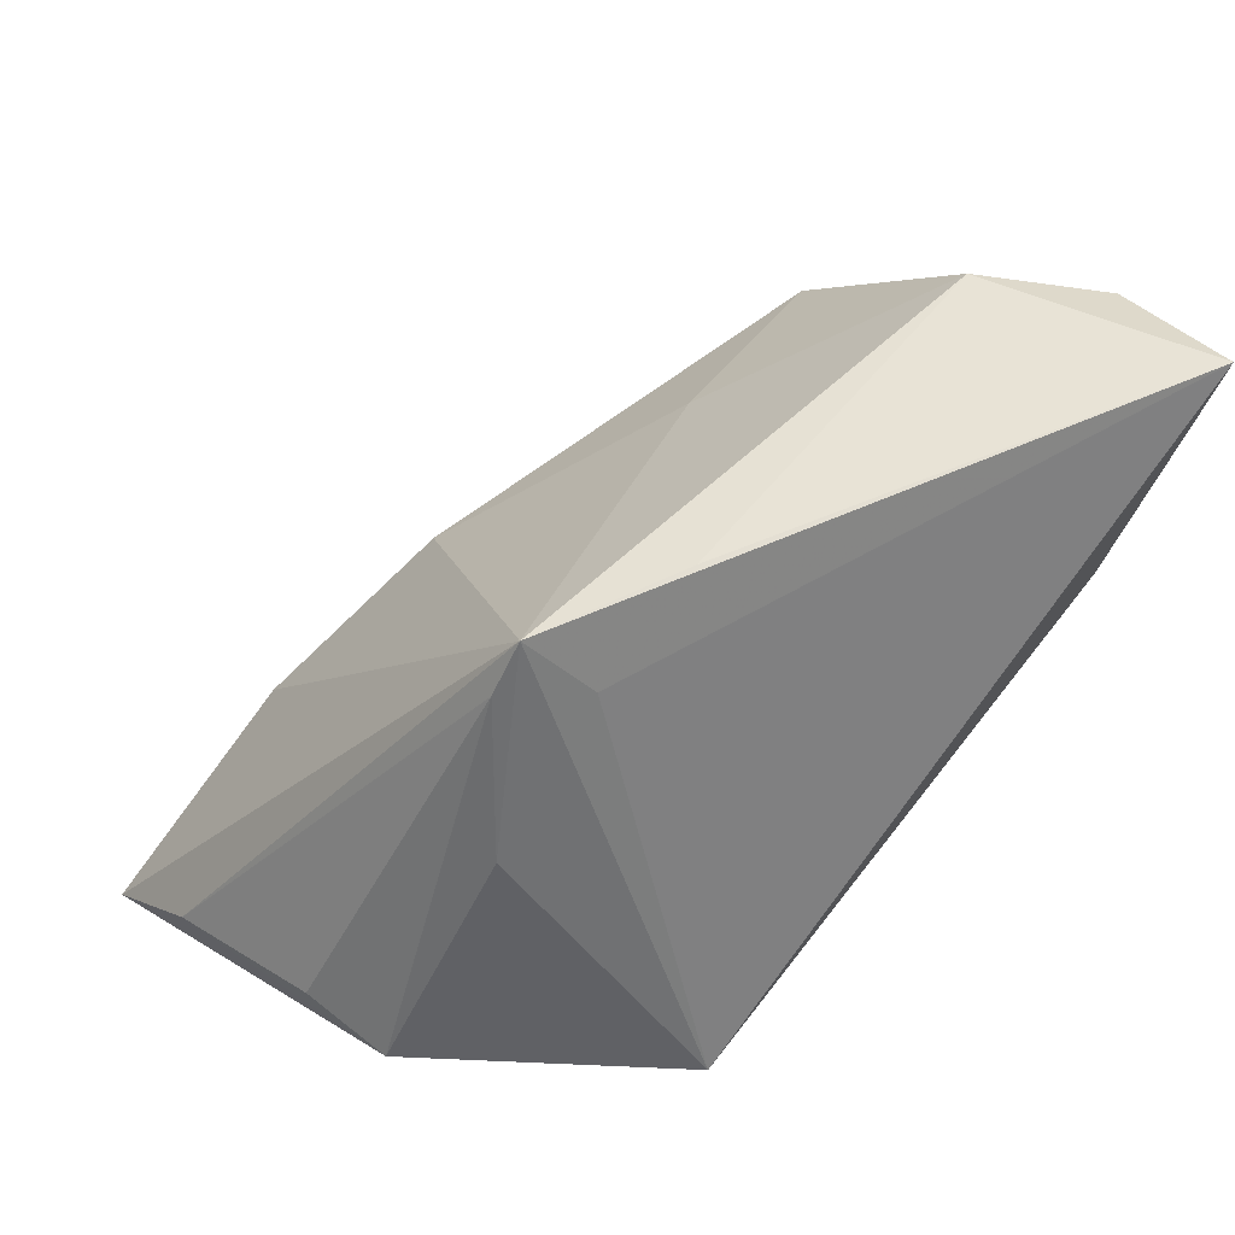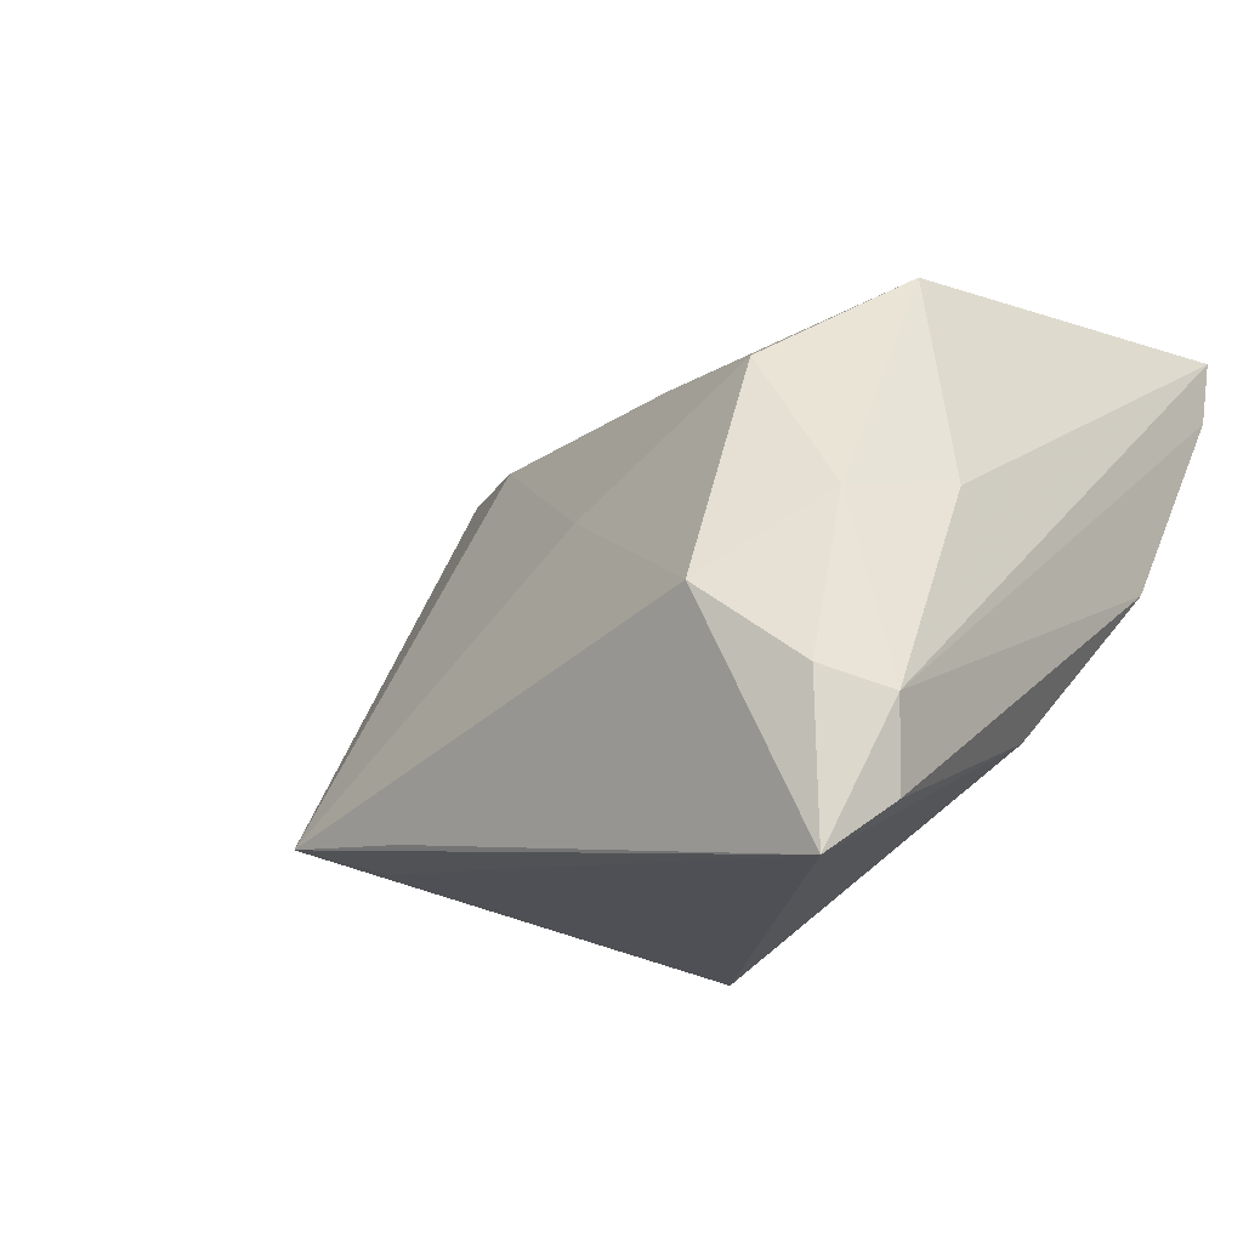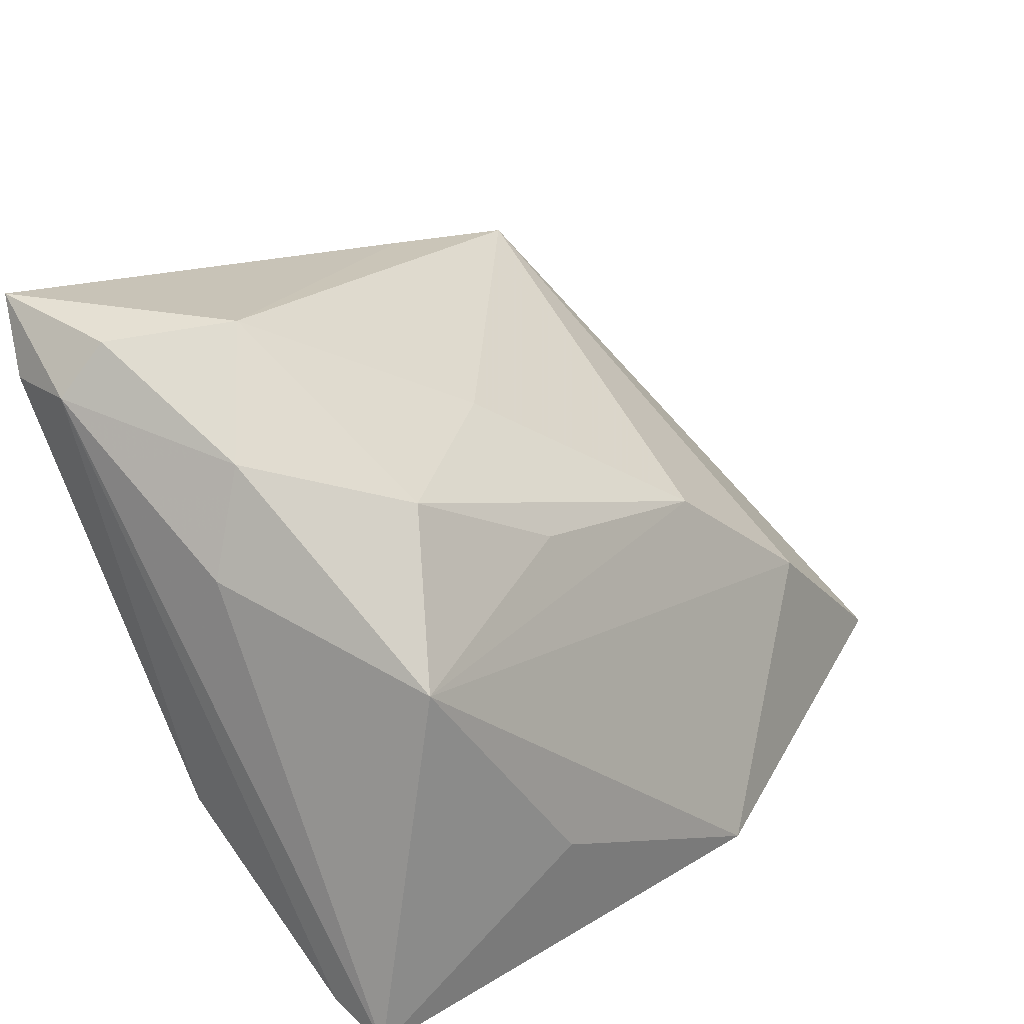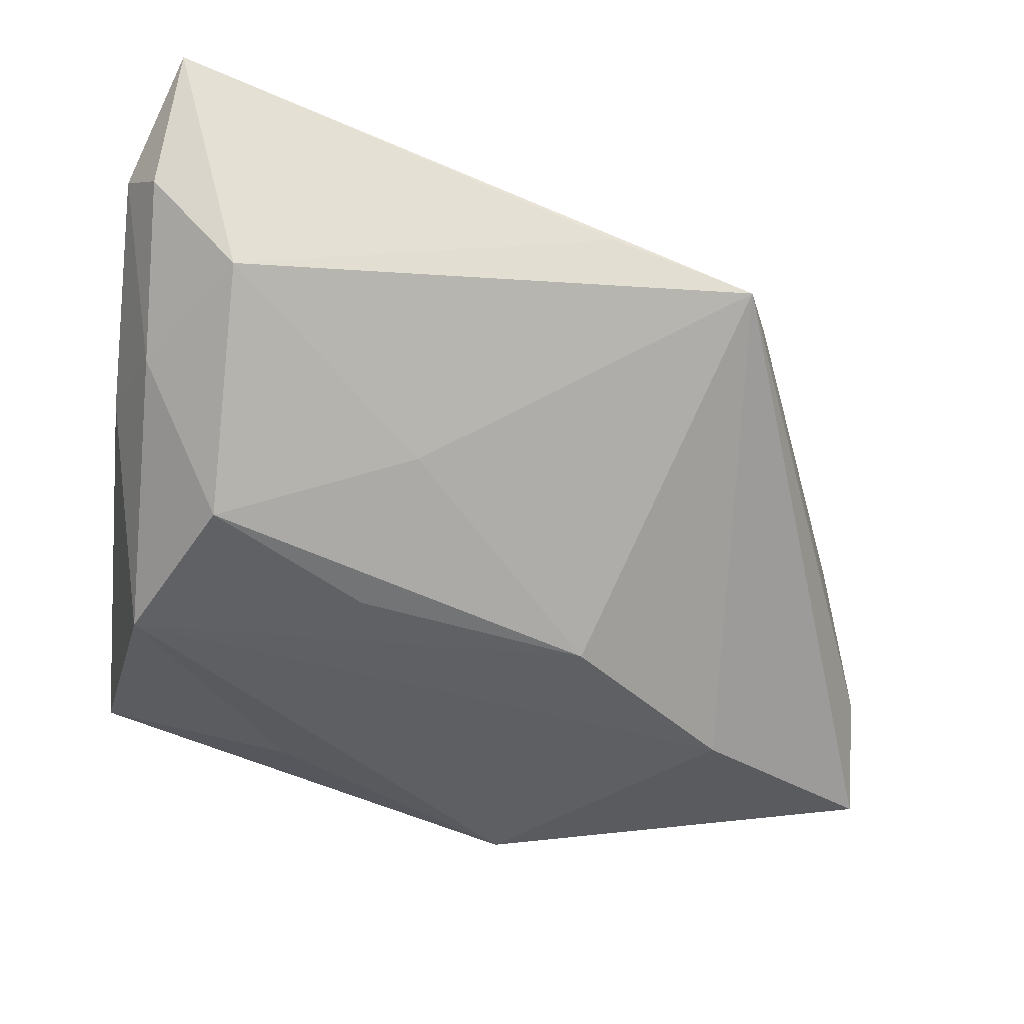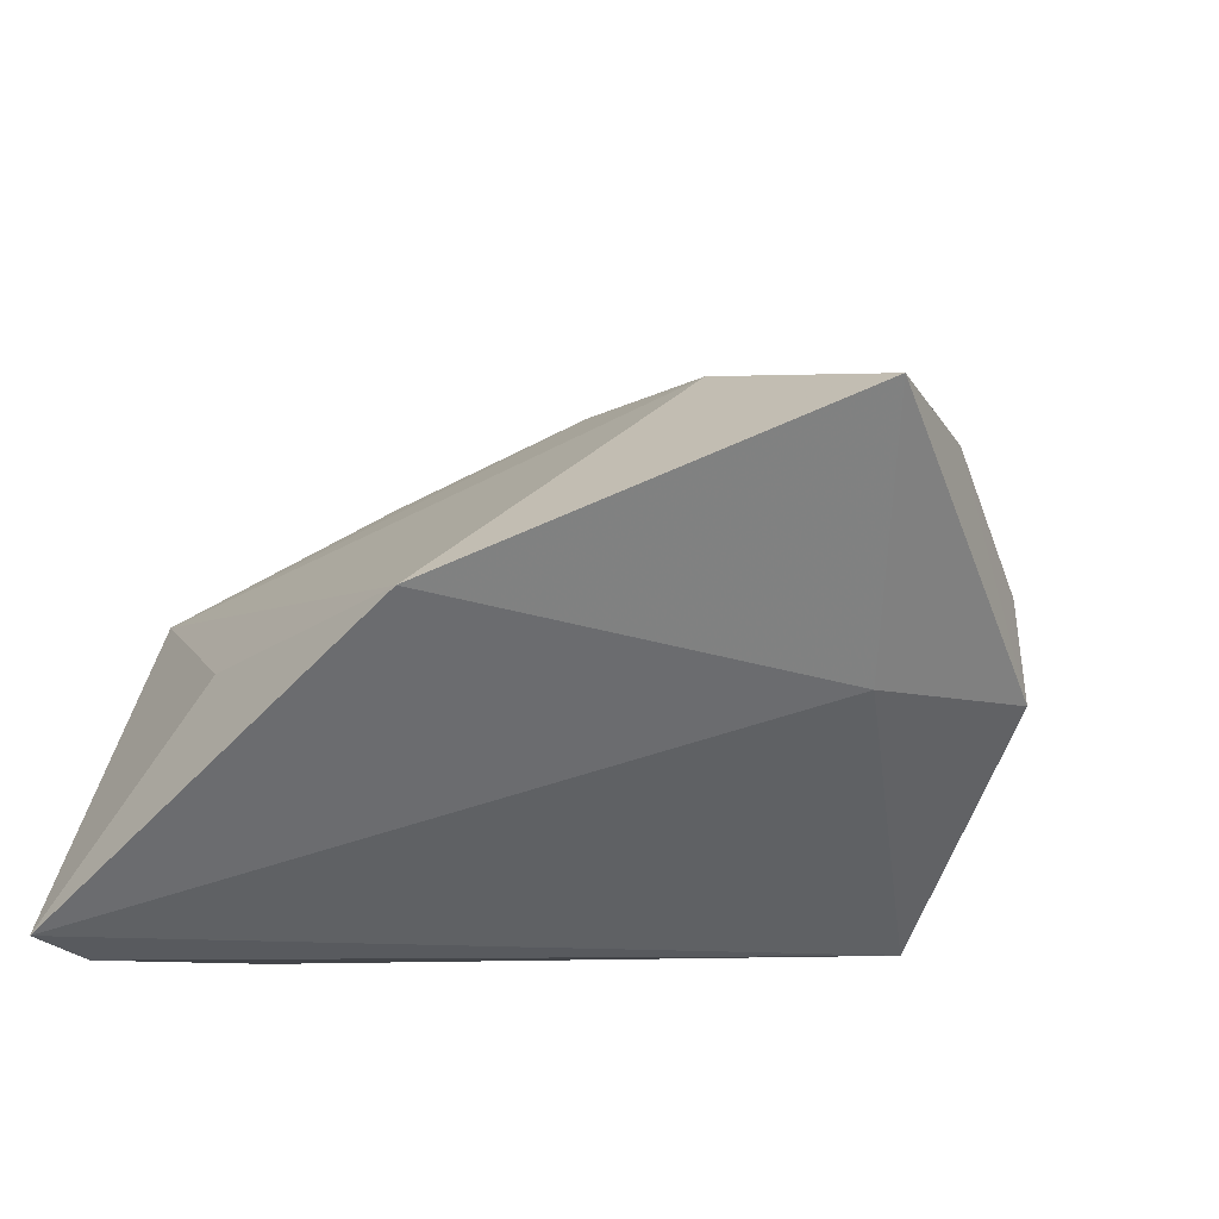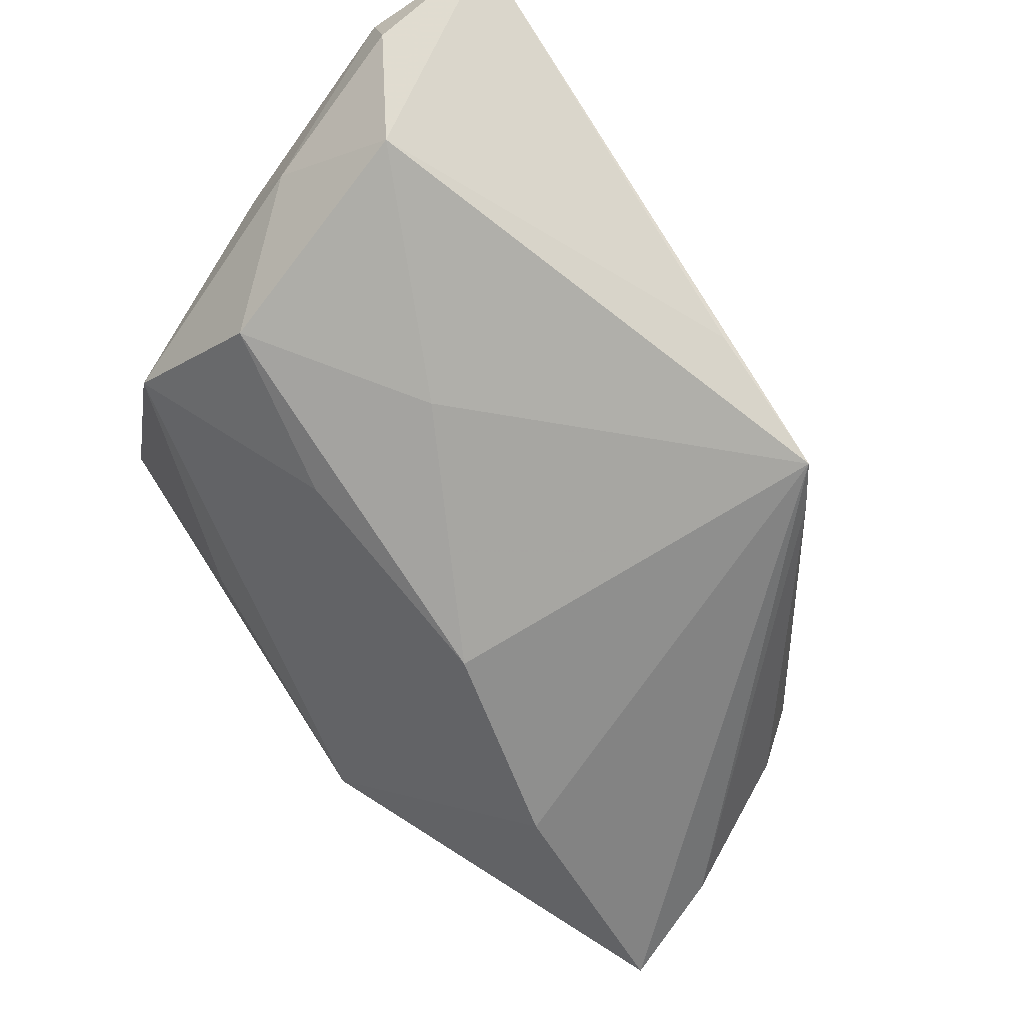
<metadata>
{"format":"obj","ext":"obj","renderer":"f3d","projection":"perspective","resolution":1024,"background":"white","views":[{"elev":37.7,"azim":150.8,"up":"+Y"},{"elev":-14.7,"azim":-142.8,"up":"+Z"},{"elev":31.6,"azim":-46.8,"up":"+Y"},{"elev":69.4,"azim":12.5,"up":"+Y"},{"elev":-53.7,"azim":41.5,"up":"+Y"},{"elev":69.5,"azim":50.7,"up":"+Y"}]}
</metadata>
<code>
v -0.03751 0.03115 -0.01576
v -0.03741 -0.02618 0.02632
v -0.02851 0.0113 0.02507
v 0.03962 -0.02126 -0.01357
v 0.03032 0.02027 -0.01869
v 0.04396 -0.01734 -0.006575
v 0.01313 0.02888 -0.02147
v -0.001853 0.02424 0.00515
v -0.01322 -0.01337 0.02951
v 0.01199 -0.02618 0.03206
v -0.031 0.02811 0.002047
v 0.03097 0.003409 -0.01983
v -0.02054 0.02494 0.01582
v -0.03679 0.03032 -0.02357
v -0.03417 0.03702 -0.0283
v -0.0376 -0.02397 0.01977
v -0.03417 0.006823 -0.01514
v -0.03338 0.03636 -0.01397
v 0.05223 -0.02304 0.01943
v 0.01494 -0.02215 -0.0283
v 0.04985 -0.01795 0.008531
v 0.01832 0.008644 0.01747
v 0.03439 -0.005535 0.02063
v -0.02286 0.03742 -0.006274
v 0.02243 0.01977 -0.0219
v -0.03558 0.0178 0.00363
v -0.03751 -0.009321 0.0001734
v 0.03332 -0.02618 -0.0005406
v 0.02826 0.02594 -0.01995
v -0.005018 0.01536 0.01873
f 28 2 20
f 26 2 3
f 2 9 3
f 19 28 4
f 4 28 20
f 12 4 20
f 10 28 19
f 2 28 10
f 10 9 2
f 10 3 9
f 29 12 20
f 11 3 13
f 26 3 11
f 13 3 30
f 1 18 15
f 15 14 1
f 26 11 1
f 1 11 18
f 1 2 26
f 1 14 27
f 20 27 17
f 27 14 17
f 17 15 20
f 17 14 15
f 24 11 13
f 18 11 24
f 15 18 24
f 20 15 25
f 25 29 20
f 15 29 25
f 19 4 21
f 21 29 19
f 8 24 13
f 29 24 8
f 3 10 23
f 23 10 19
f 19 29 23
f 2 1 16
f 16 1 27
f 20 2 16
f 16 27 20
f 7 29 15
f 15 24 7
f 7 24 29
f 6 21 4
f 22 30 3
f 3 23 22
f 13 30 22
f 22 8 13
f 29 8 22
f 22 23 29
f 29 21 5
f 21 6 5
f 5 6 4
f 4 12 5
f 12 29 5

</code>
